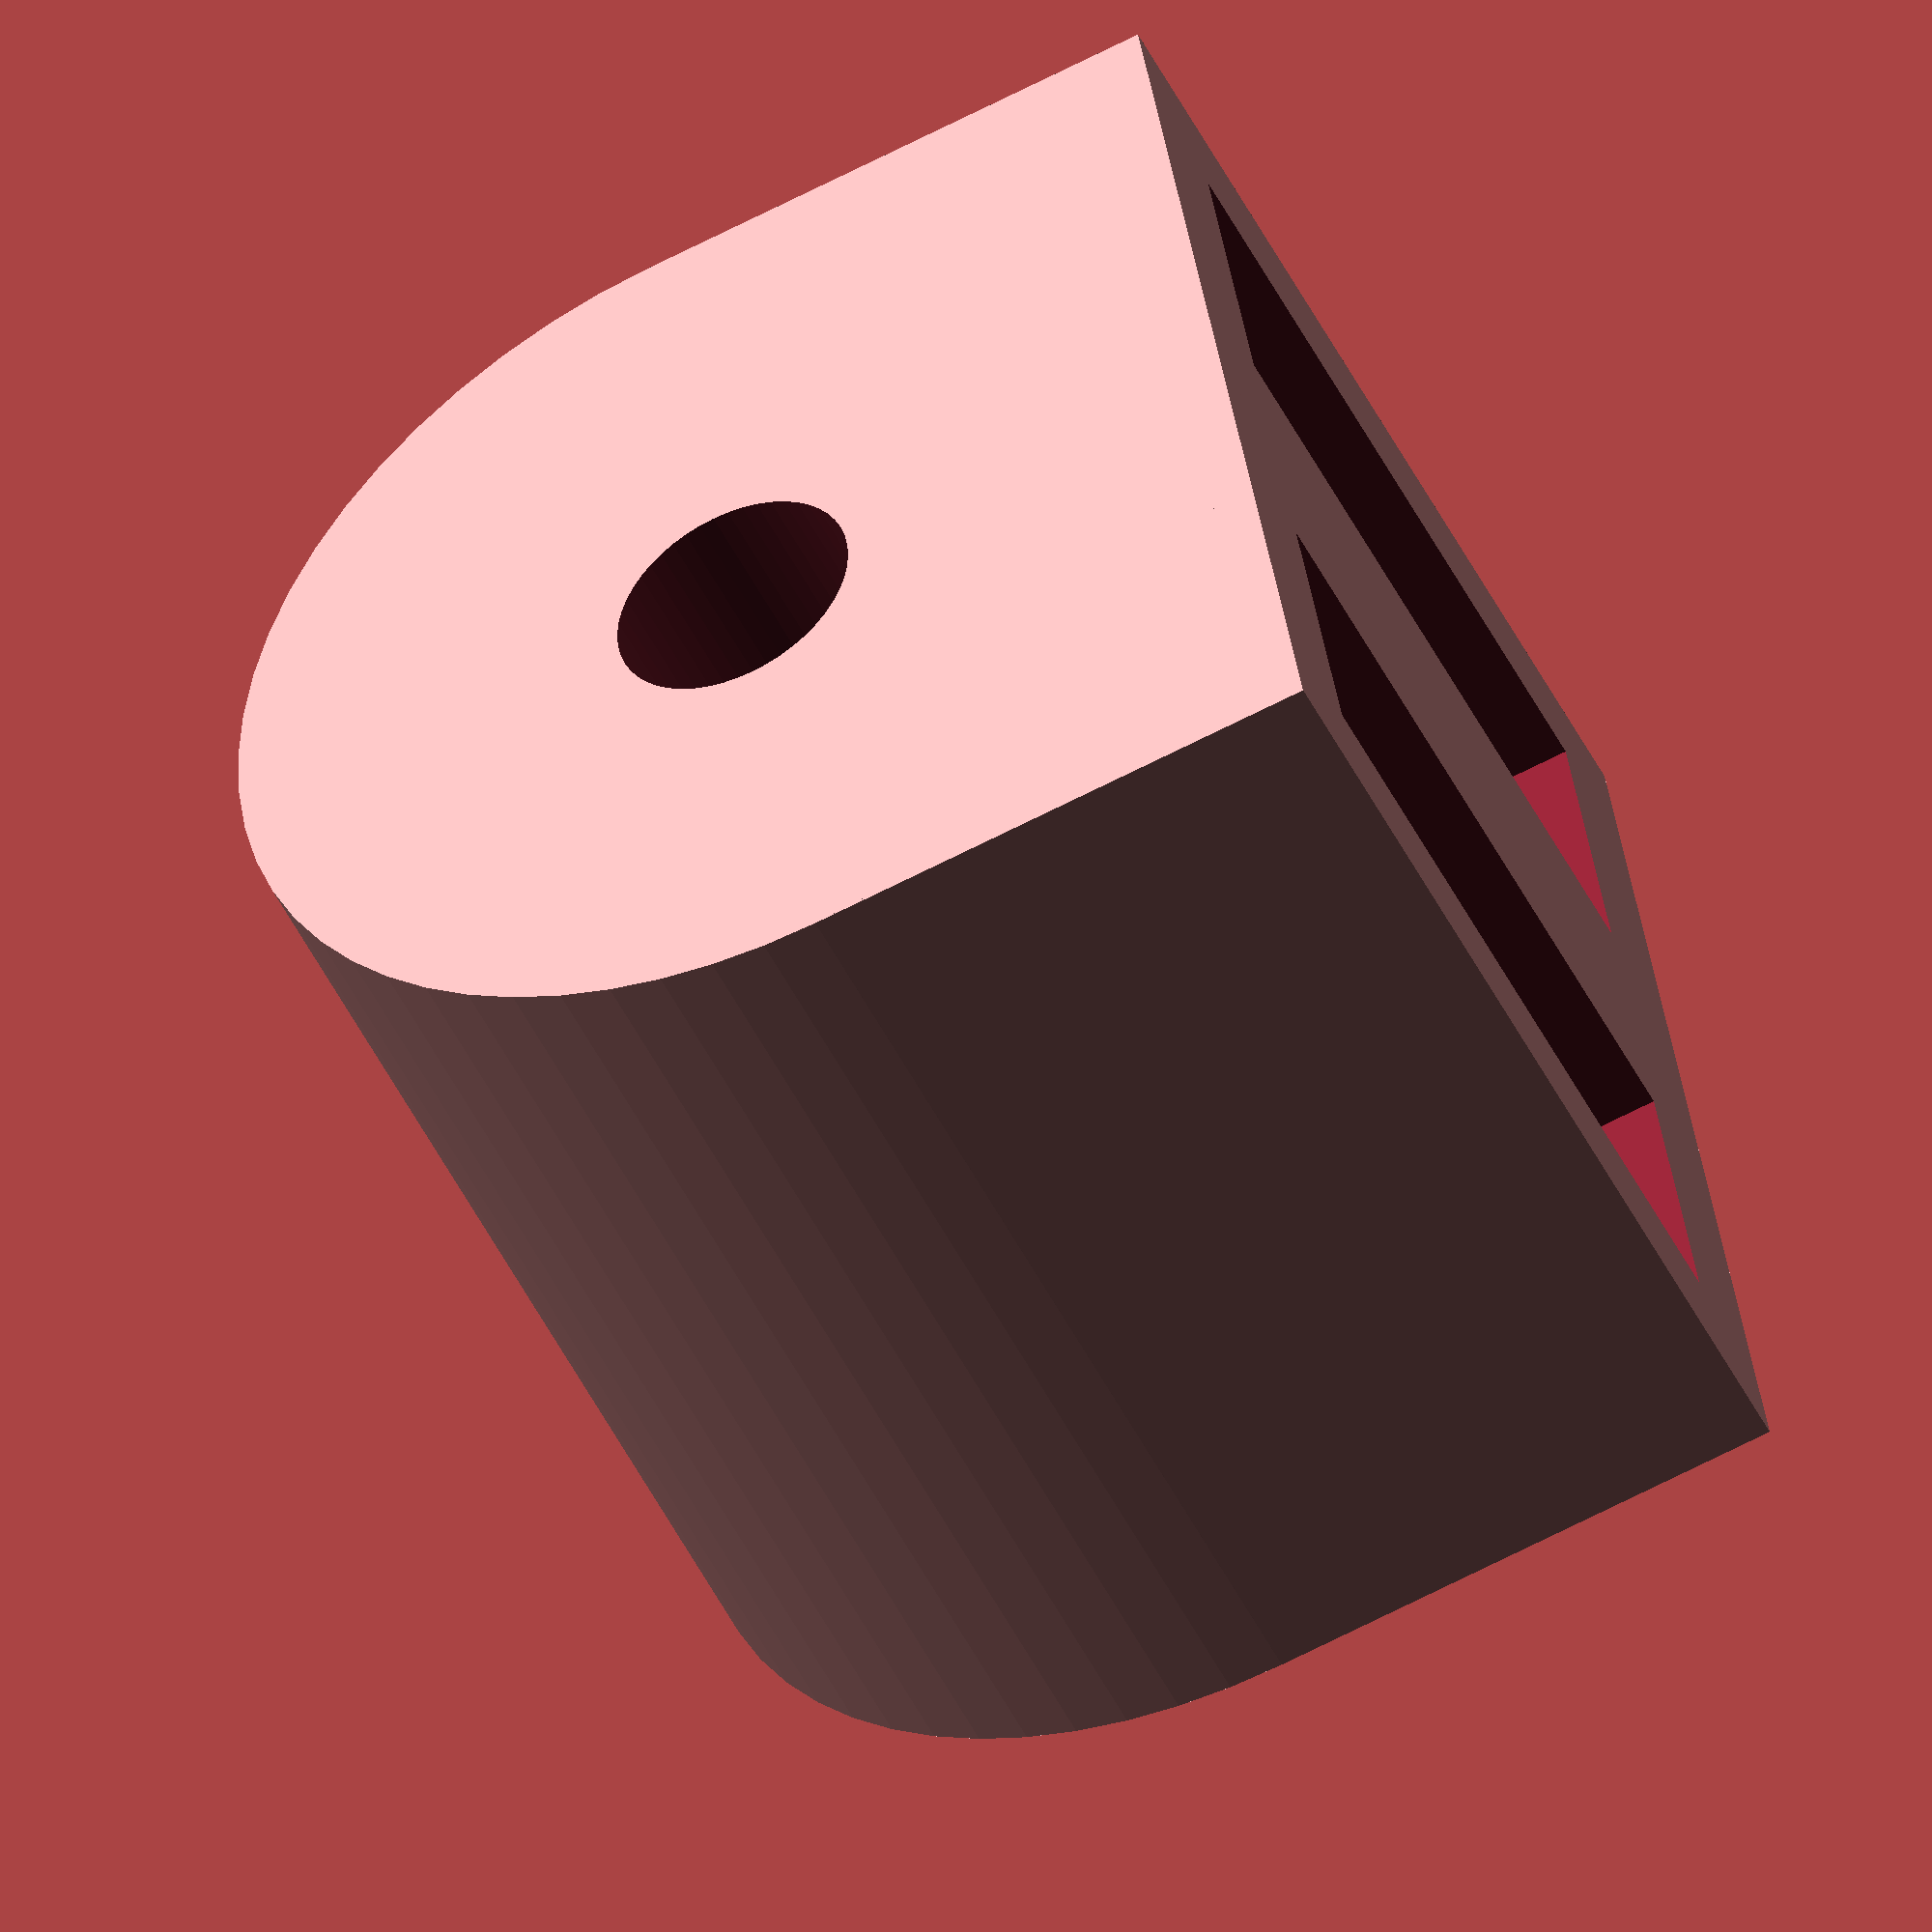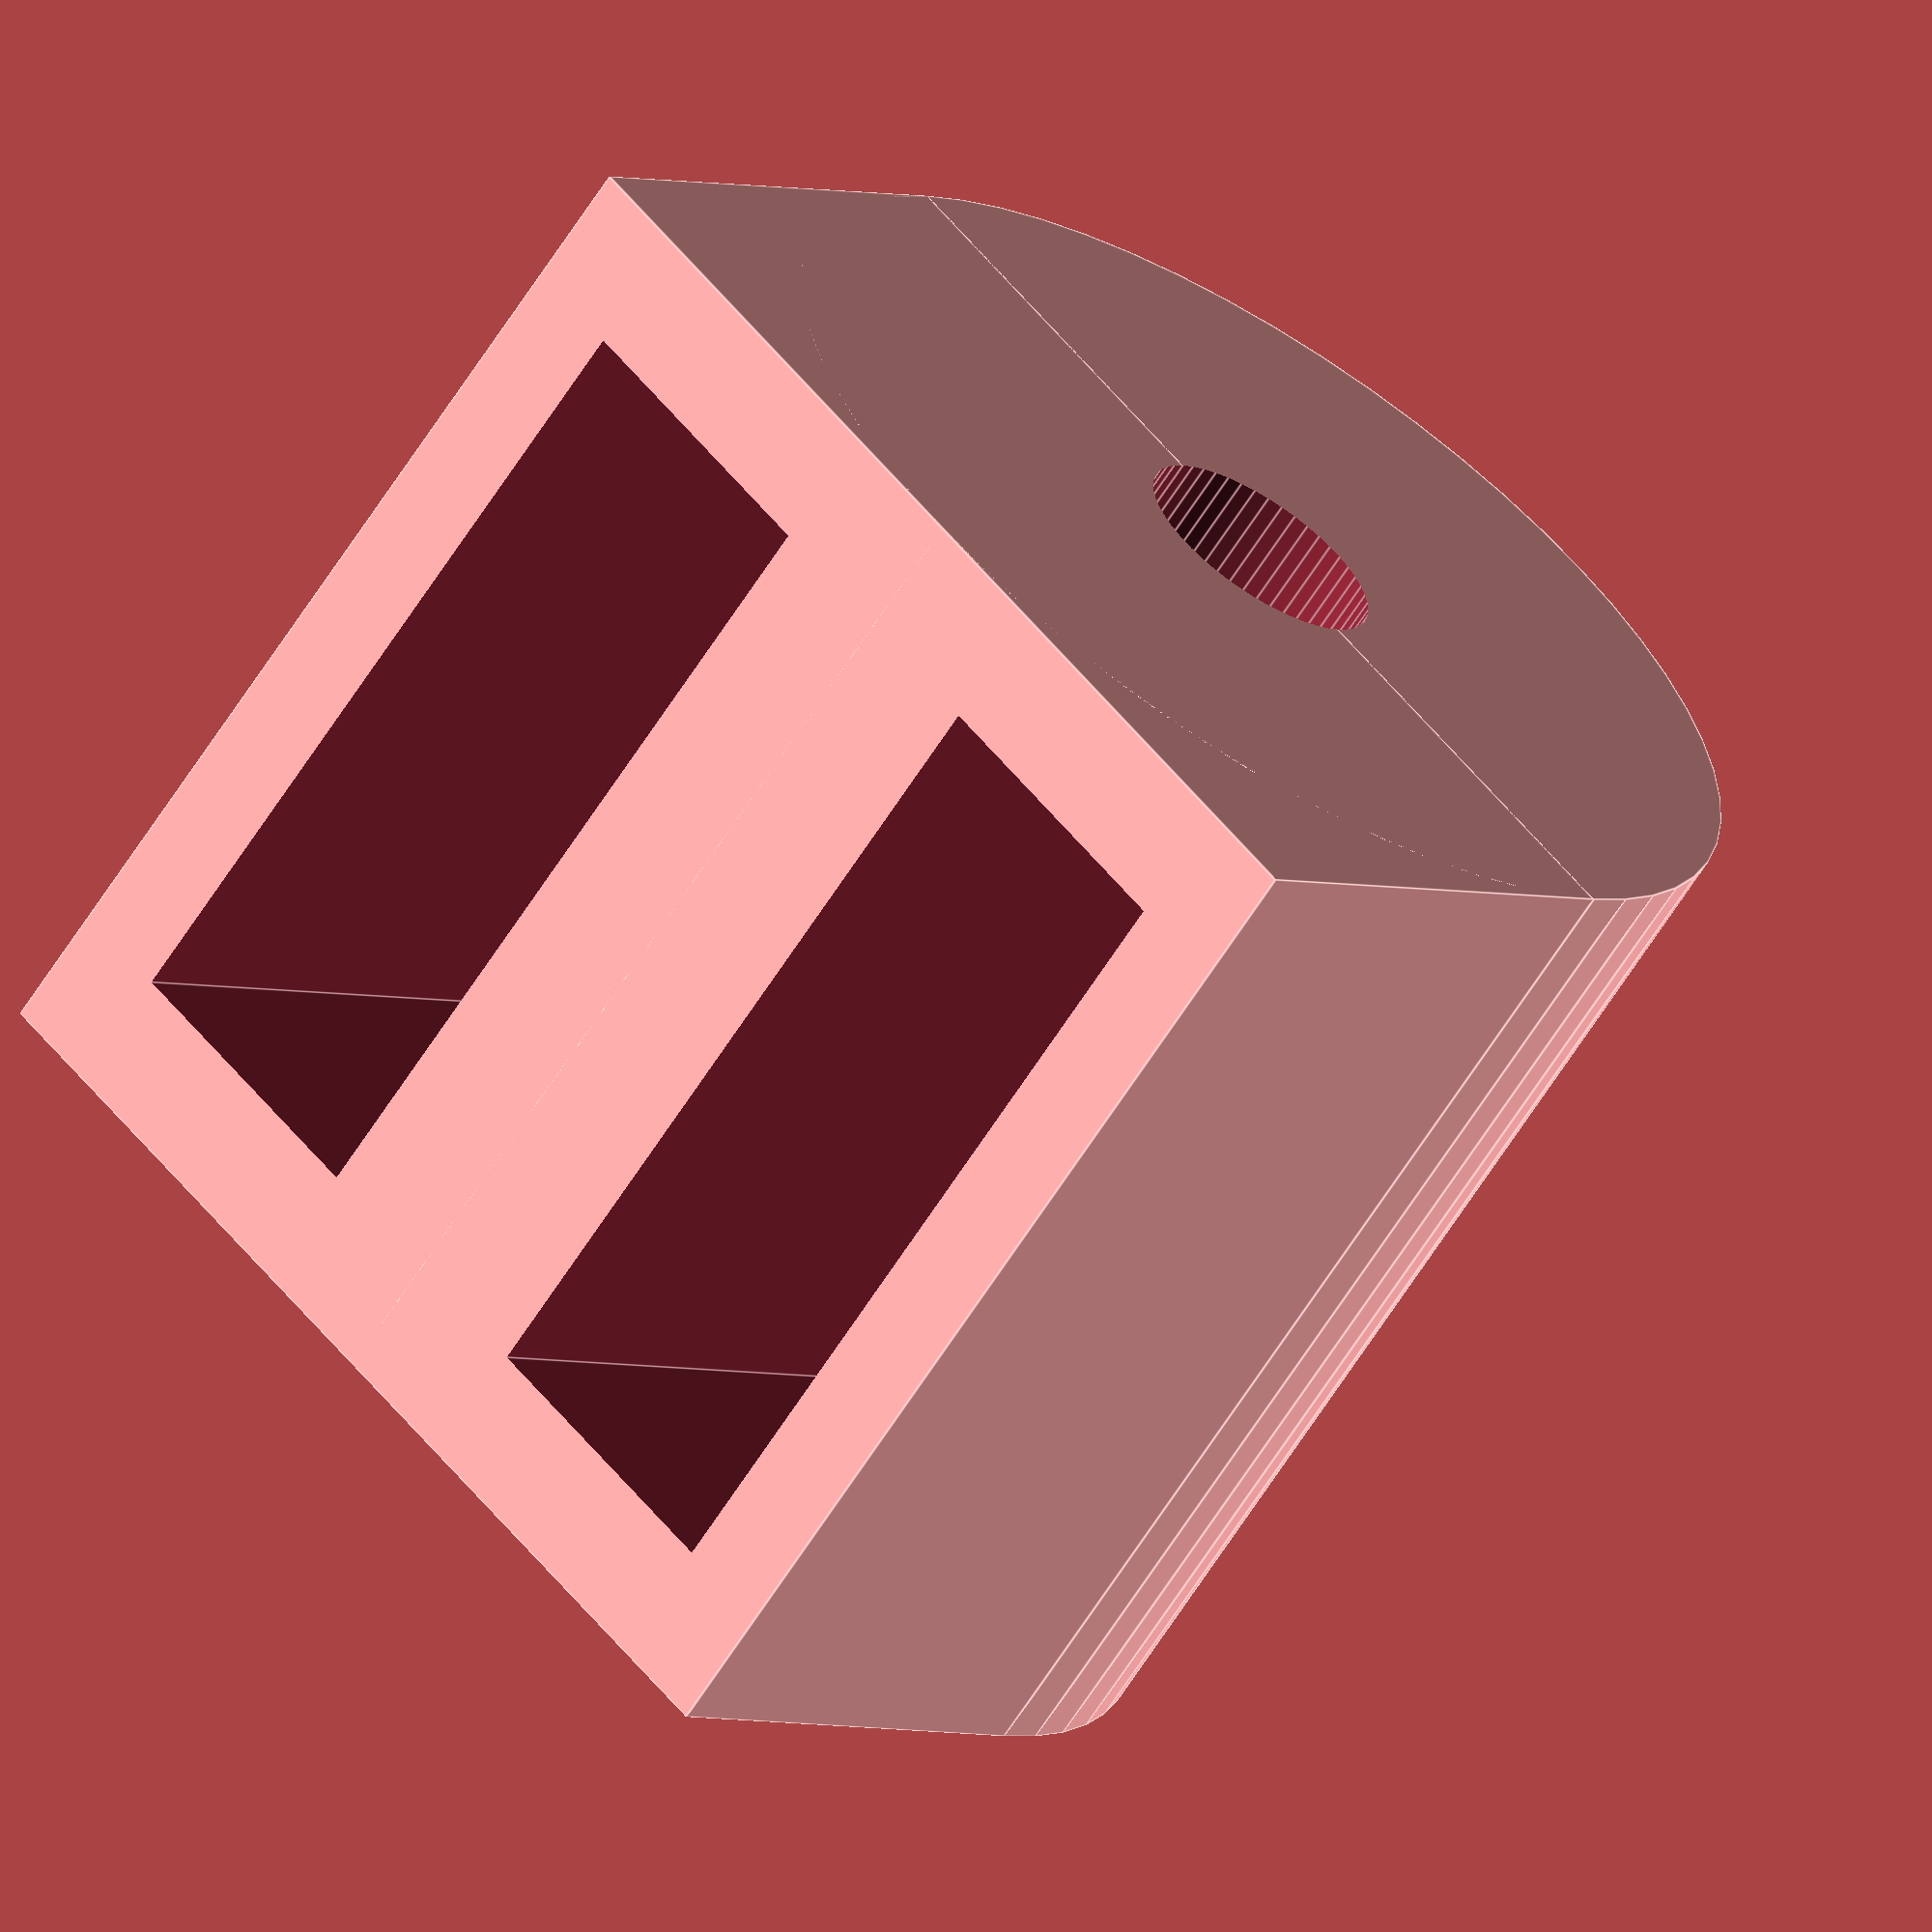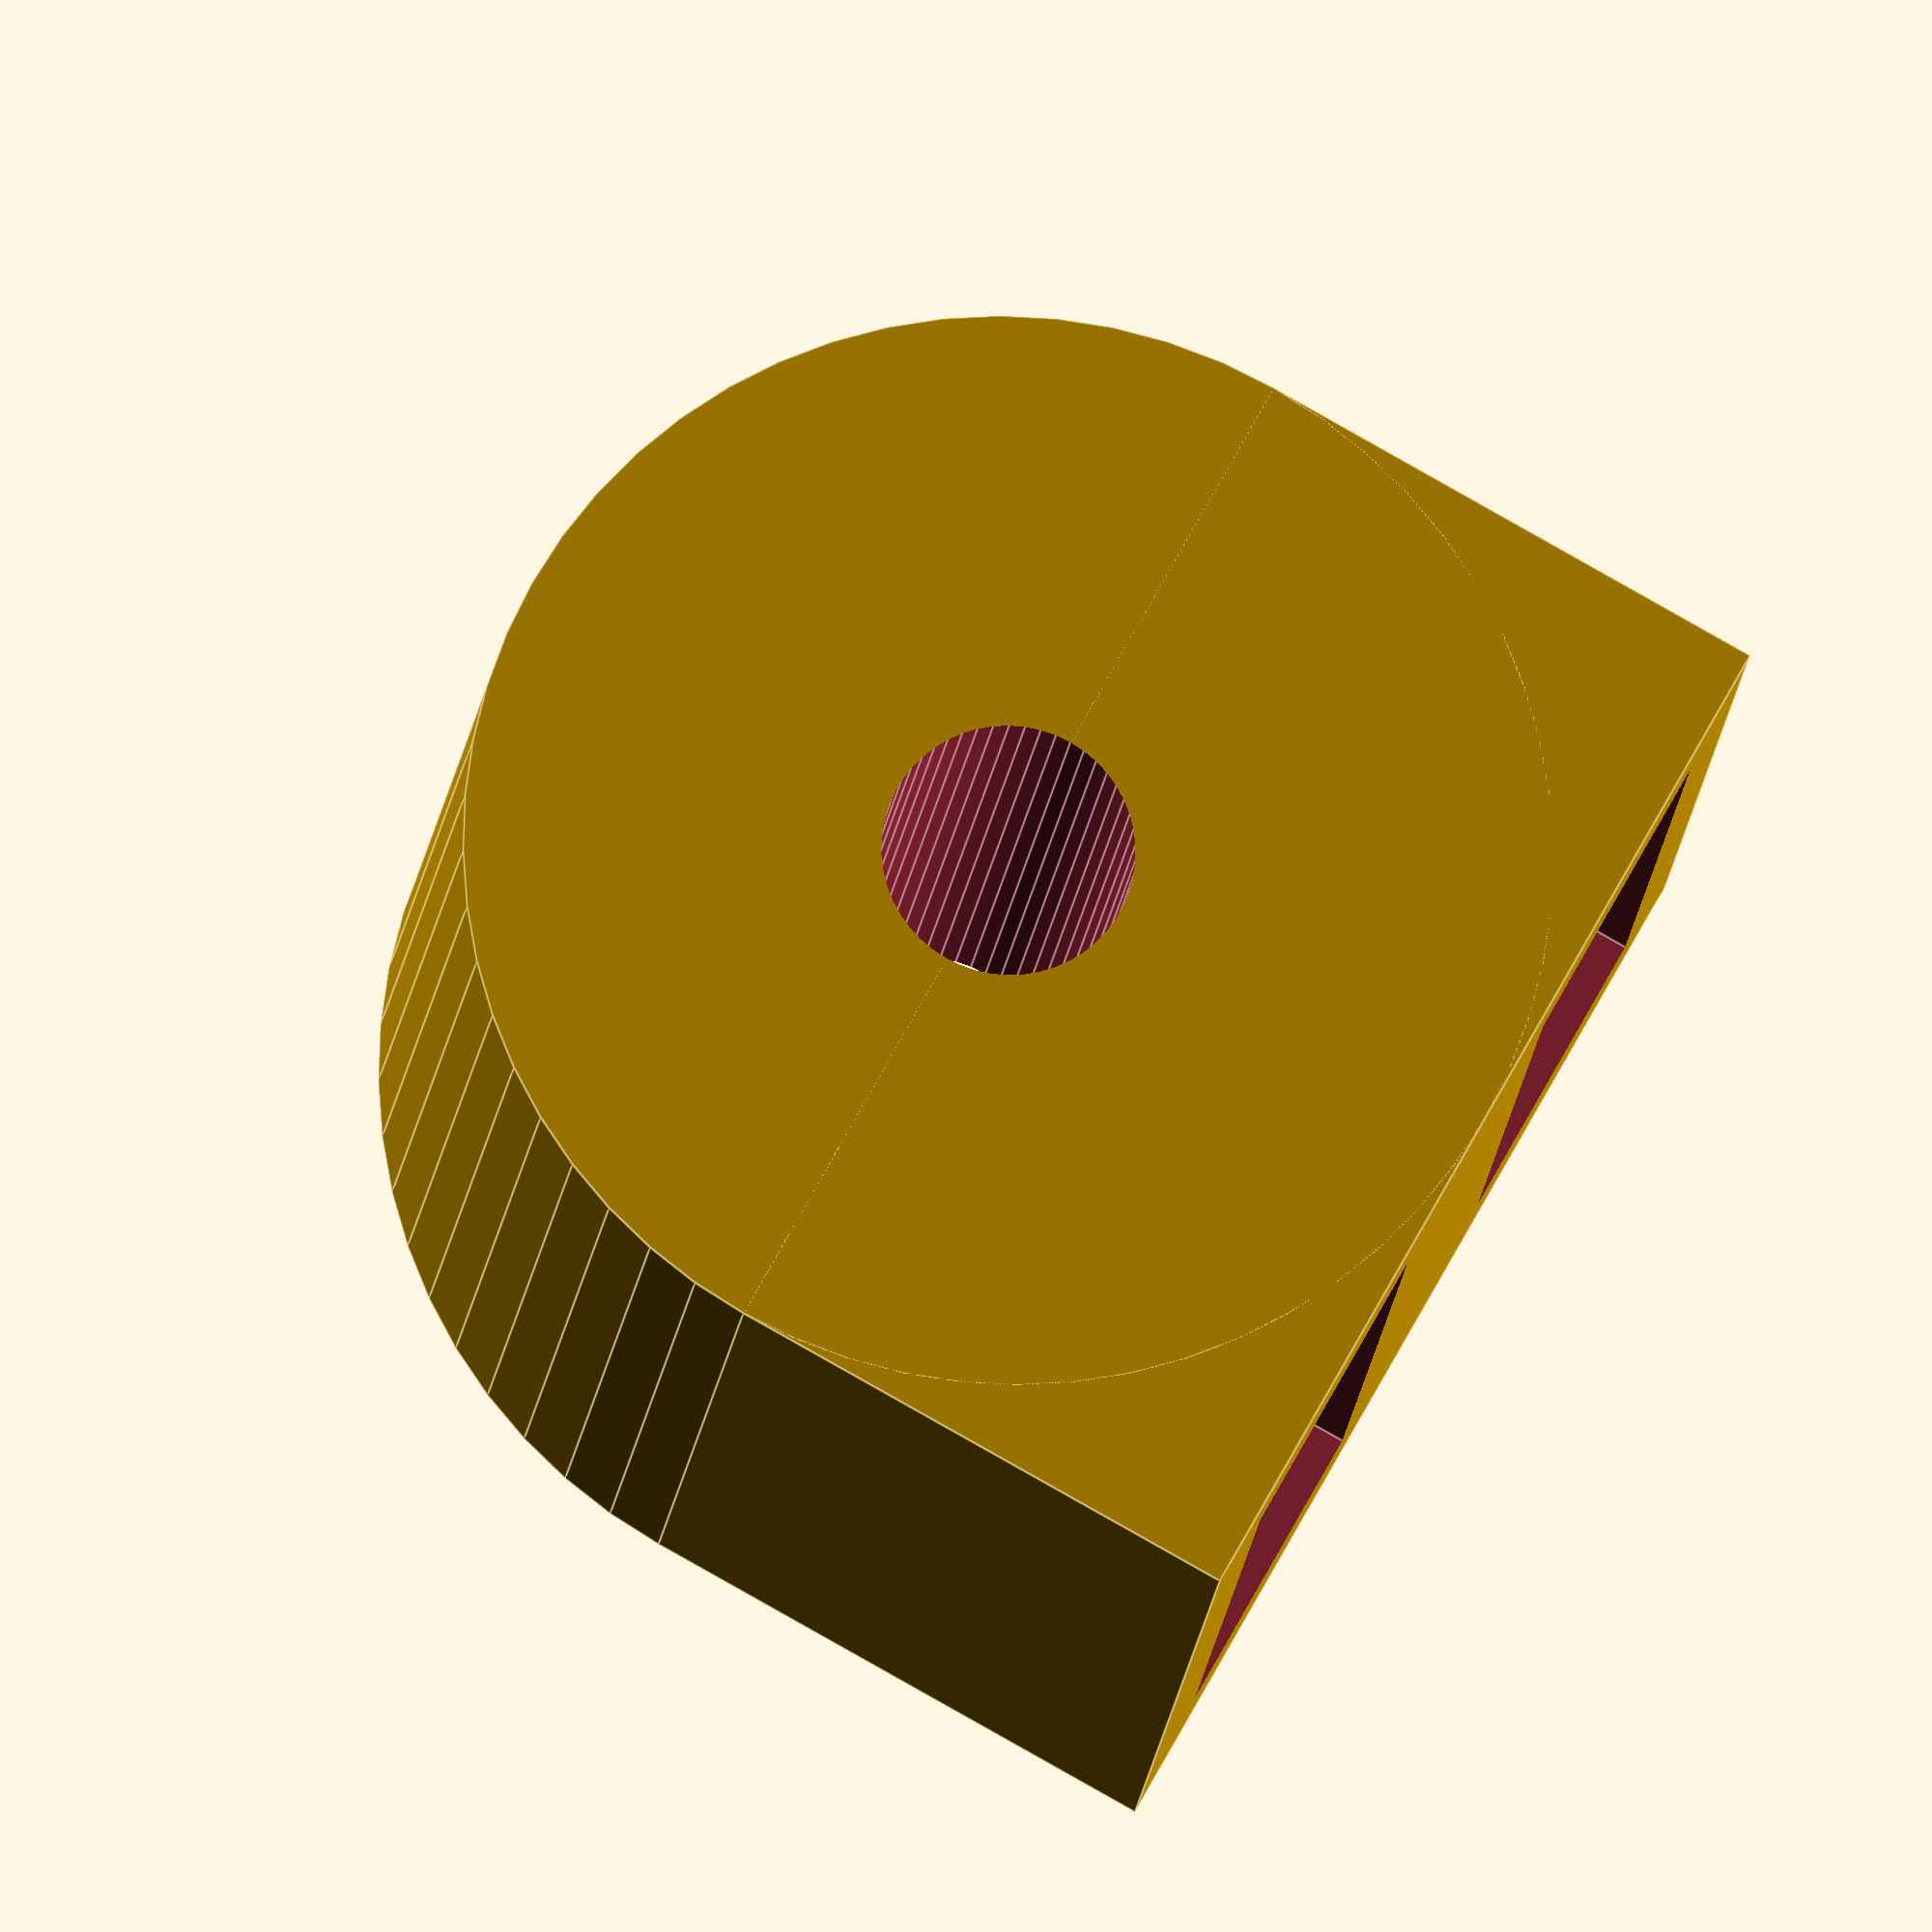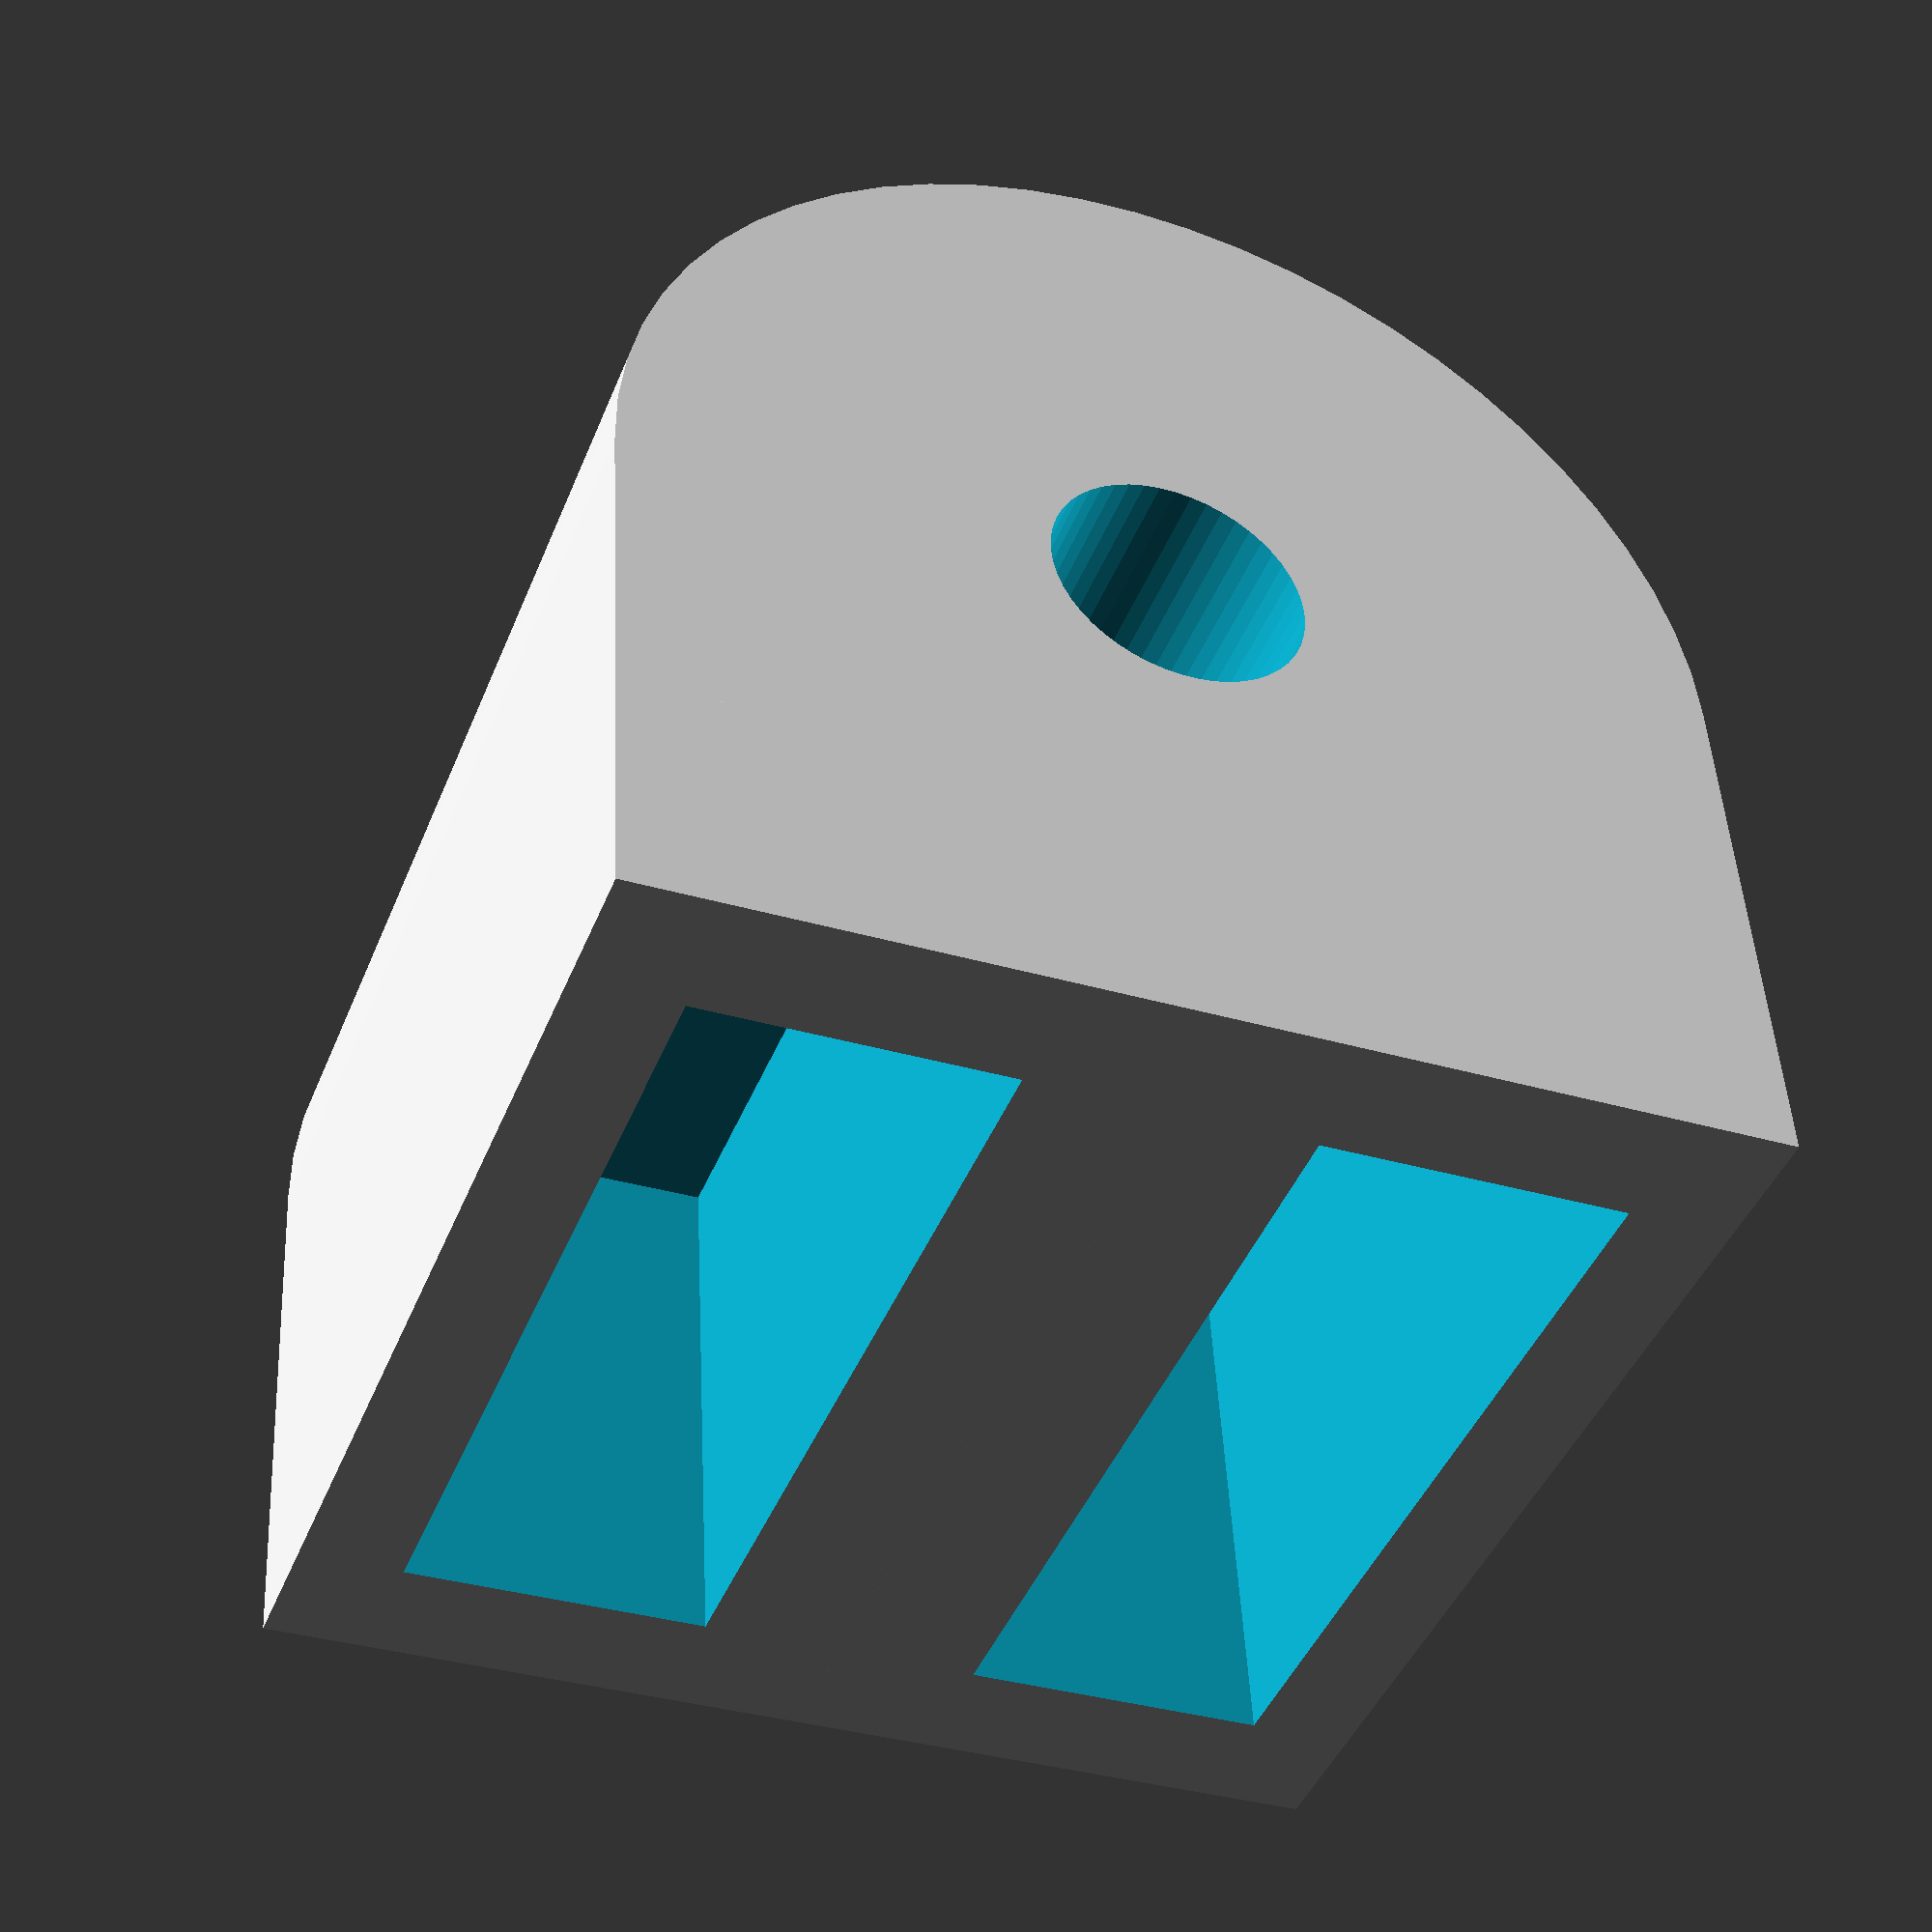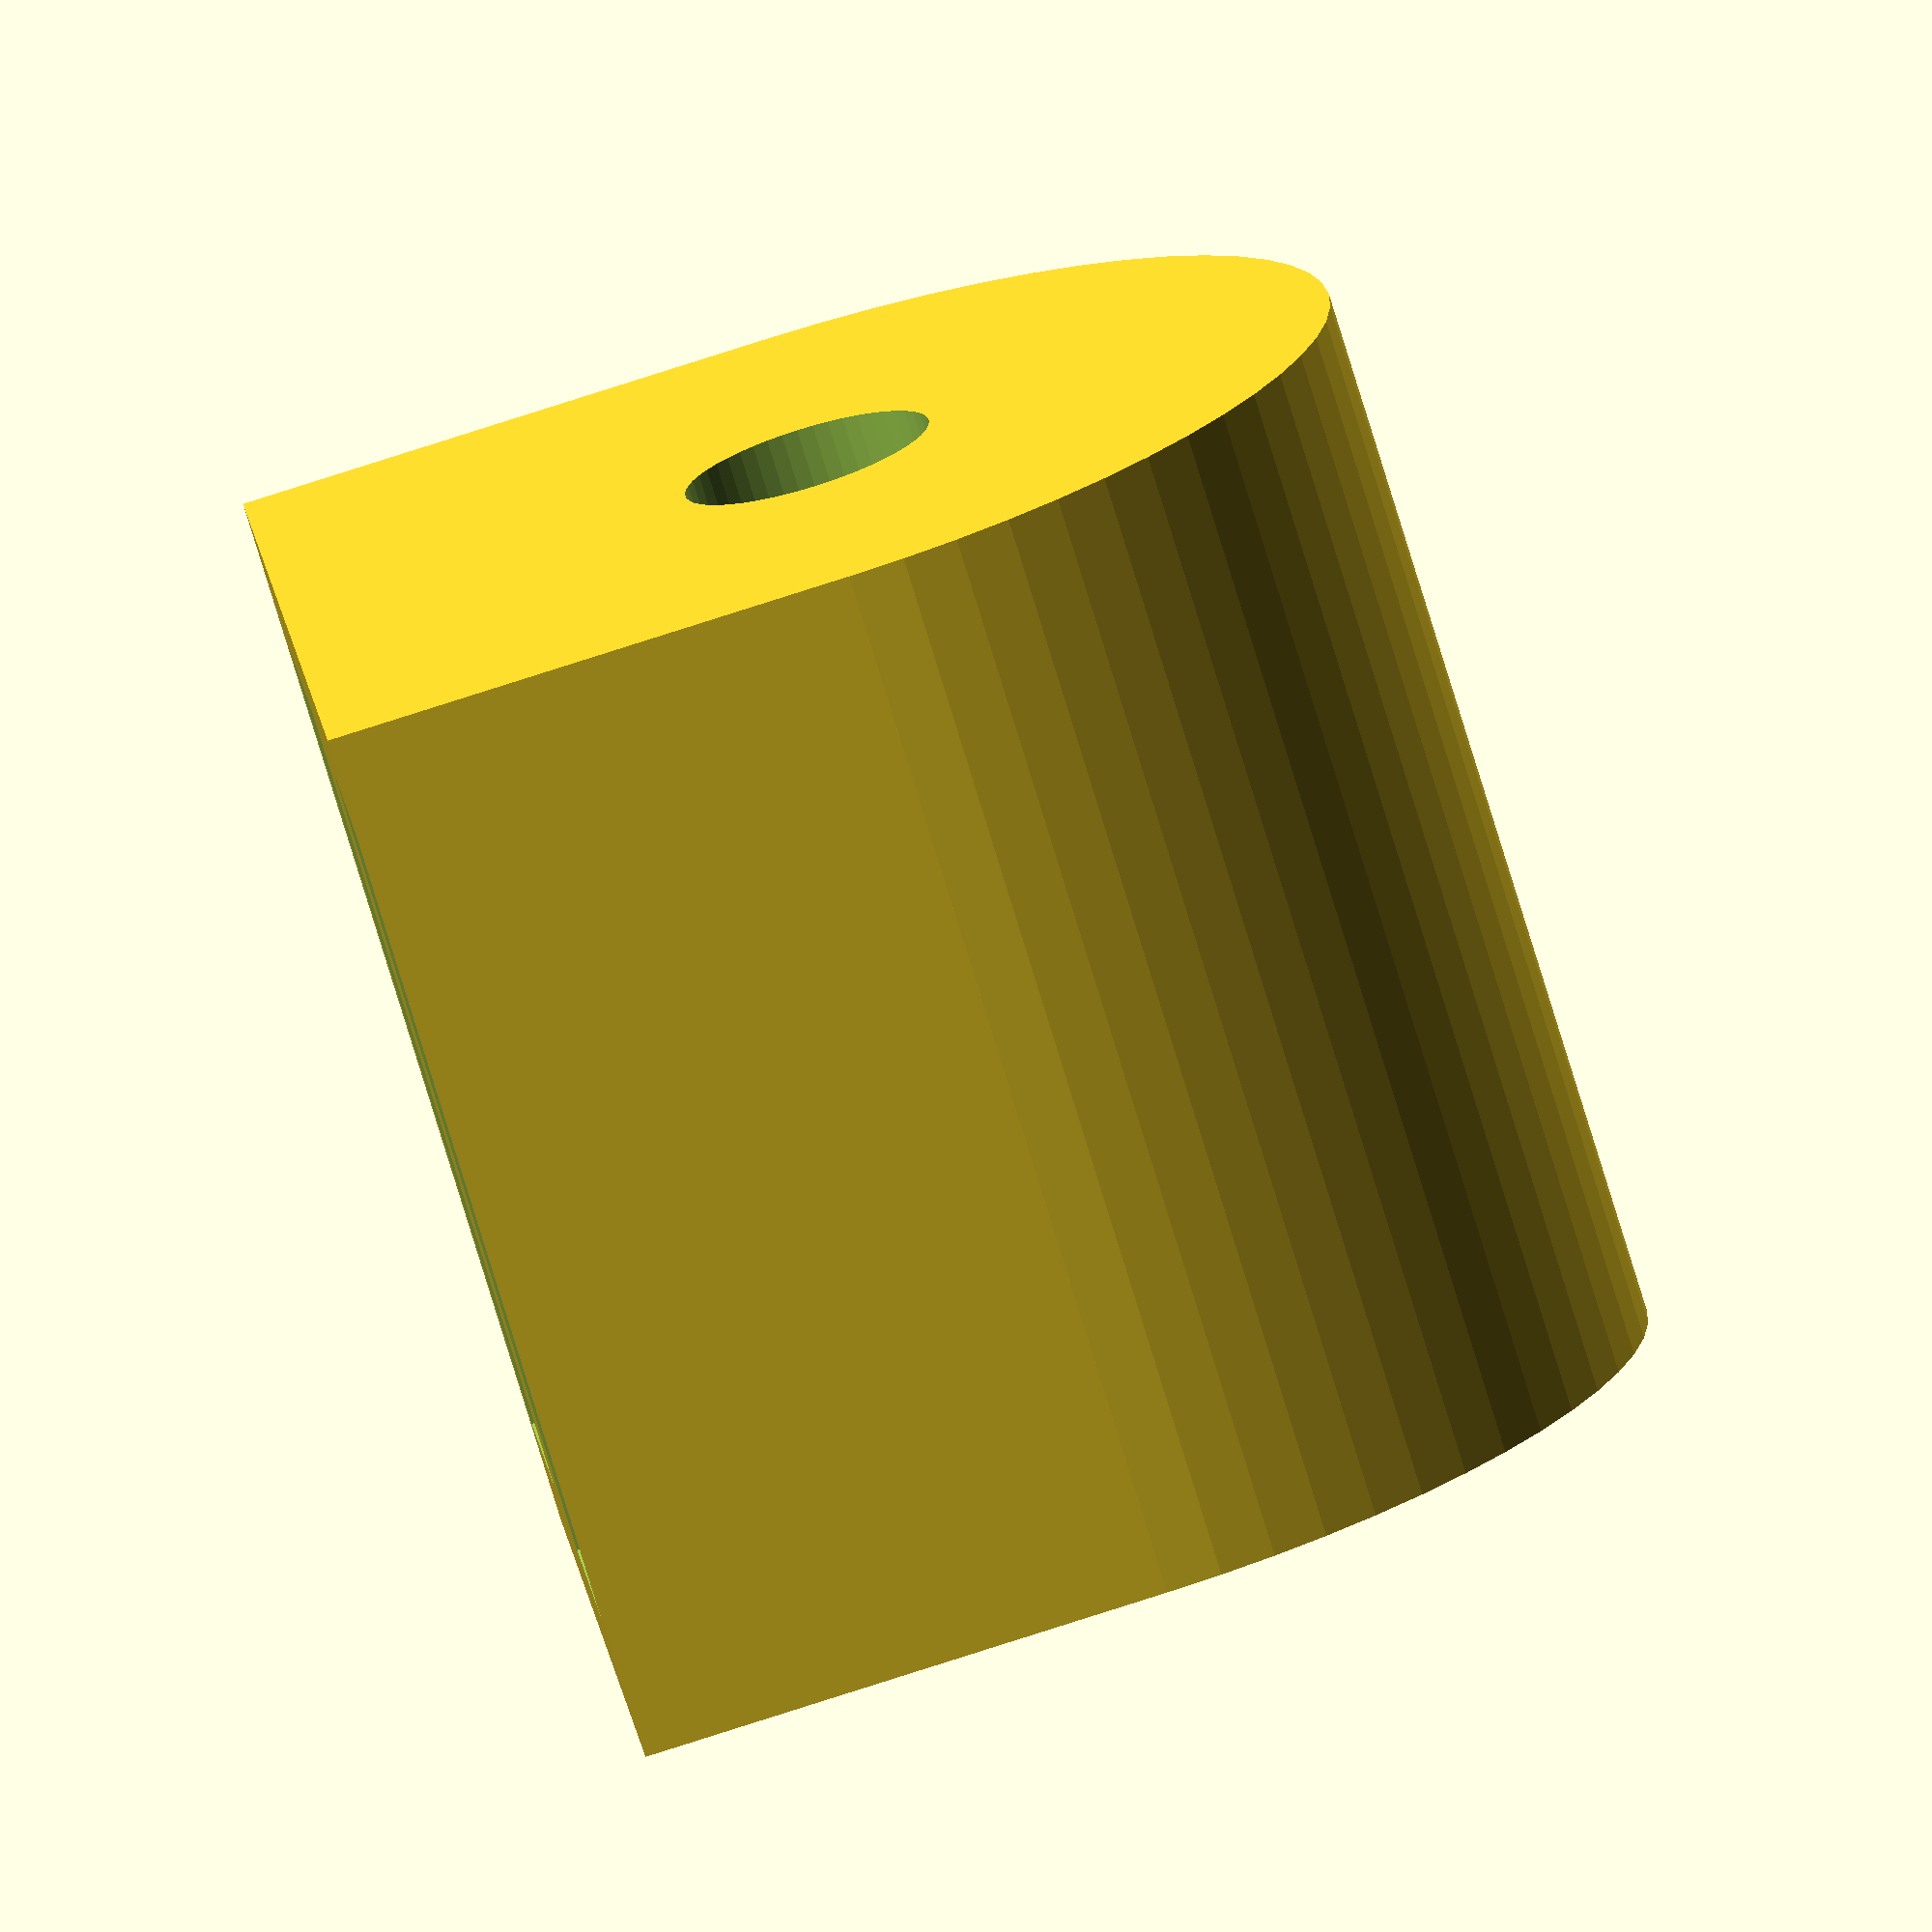
<openscad>
module doubleAxe(l = 600) {
    color("brown") for (x=[-12,12]) translate([x,0,0]) rotate([0,15,0]) translate([0,0,l/2+20]) cube([12,34,l], center=true);
}
    
module pied(ep = 40) {
    difference() {
        translate([50,0,ep/2]) cylinder(d=150, h=ep, $fn=100, center=true);
        for (x=[-10,10]) translate([x,0,0]) rotate([0,15,0]) translate([0,0,ep/2]) cube([8.5,30,ep+10], center=true);
        for (a=[-15,15]) rotate([0,0,a]) translate([80,0,4]) cube([100,30,8.5], center=true);
        for (a=[-15,15]) translate([-300,0,0]) rotate([0,0,a]) translate([350,0,ep/2]) cube([200,75,ep+1], center=true);
    }
    
    color("brown") for (a=[-15,15]) rotate([0,0,a]) translate([180,0,4]) cube([300,30,8], center=true);
}

module support() {
    difference() {
        union() {
            rotate([90,0,0]) cylinder(d=45,h=45,$fn=60,center=true);
            translate([0,0,-45/4]) cube([45,45,45/2], center=true);
        }
        rotate([90,0,0]) cylinder(d=10.5,h=60,$fn=50,center=true);
        for (x=[-12,12]) translate([x,0,-50/2]) cube([12.5,34.5,50],center=true);
    }
}

module tete() {
    difference() {
        union() {
// 2 pattes latérales
            for (y=[-22.6,22.6]) translate([0,y,0]) {
//            for (y=[-20,20]) translate([0,y,0]) {
                hull() {
                    rotate([90,0,0]) cylinder(d=30, h=5, center=true);
                    rotate([0,27,0]) translate([41,0,0]) cube([0.1,5,50], center=true);
                }
            }
// Cone exterieur
            translate([70,0,-50]) cylinder(d1=180, d2=50, h=150, $fn=100, center=true);
// Epaisseur passe-fil
            translate([35,0,0]) rotate([0,23-90,0]) cylinder(d=10, h=3, $fn=20, center=true);
        }
// Cone intérieur
        translate([70,0,-50]) cylinder(d1=178, d2=48, h=150.1, center=true);
// Passage axe M10 
        rotate([90,0,0]) cylinder(d=10.5, h=75, $fn=50, center=true);
// Trou passe-fil
        translate([35,0,0]) rotate([0,23-90,0]) cylinder(d=7, h=7, $fn=20, center=true);
    }

// Support intérieur
    difference() {
        translate([70,0,0]) {
            difference() {
// Epaisseur support douille
                cylinder(d=37.5, h=1,center=true);
// Diamètre douille
                cylinder(d=25, h=8, center=true);
            }
// Support de douille
            for(a=[0:10]) rotate([0,20,a*40]) translate([15+25/2,0,6]) cube([25,12.5,2], center=true);
        }
        translate([70,0,-50]) difference() {
             cylinder(d1=200, d2=70, h=151, center=true);
             cylinder(d1=180, d2=50, h=150, $fn=100, center=true);
        }
    }
}

/*
pied();
doubleAxe(500);
translate([132.5,0,495]) {
    union() {
        support();
        rotate([0,0*(90*sin($t*360)-95),0]) tete();
    }
}
*/

*doubleAxe(500);
/* translate([132.5,0,495]) rotate([0,15,0])*/ support();

</openscad>
<views>
elev=250.2 azim=109.5 roll=63.1 proj=o view=solid
elev=2.5 azim=138.5 roll=215.6 proj=o view=edges
elev=274.3 azim=350.9 roll=119.4 proj=o view=edges
elev=313.0 azim=158.9 roll=177.1 proj=p view=wireframe
elev=271.7 azim=75.1 roll=252.5 proj=o view=solid
</views>
